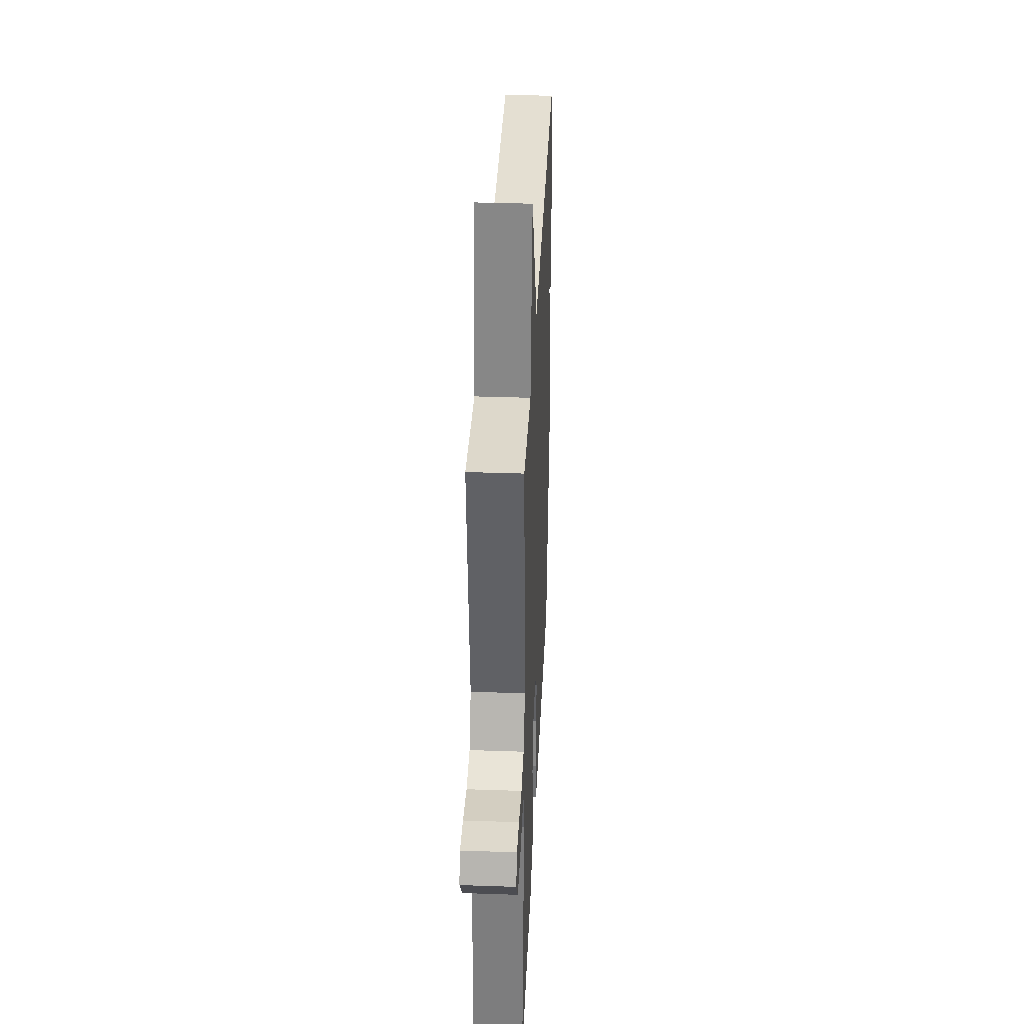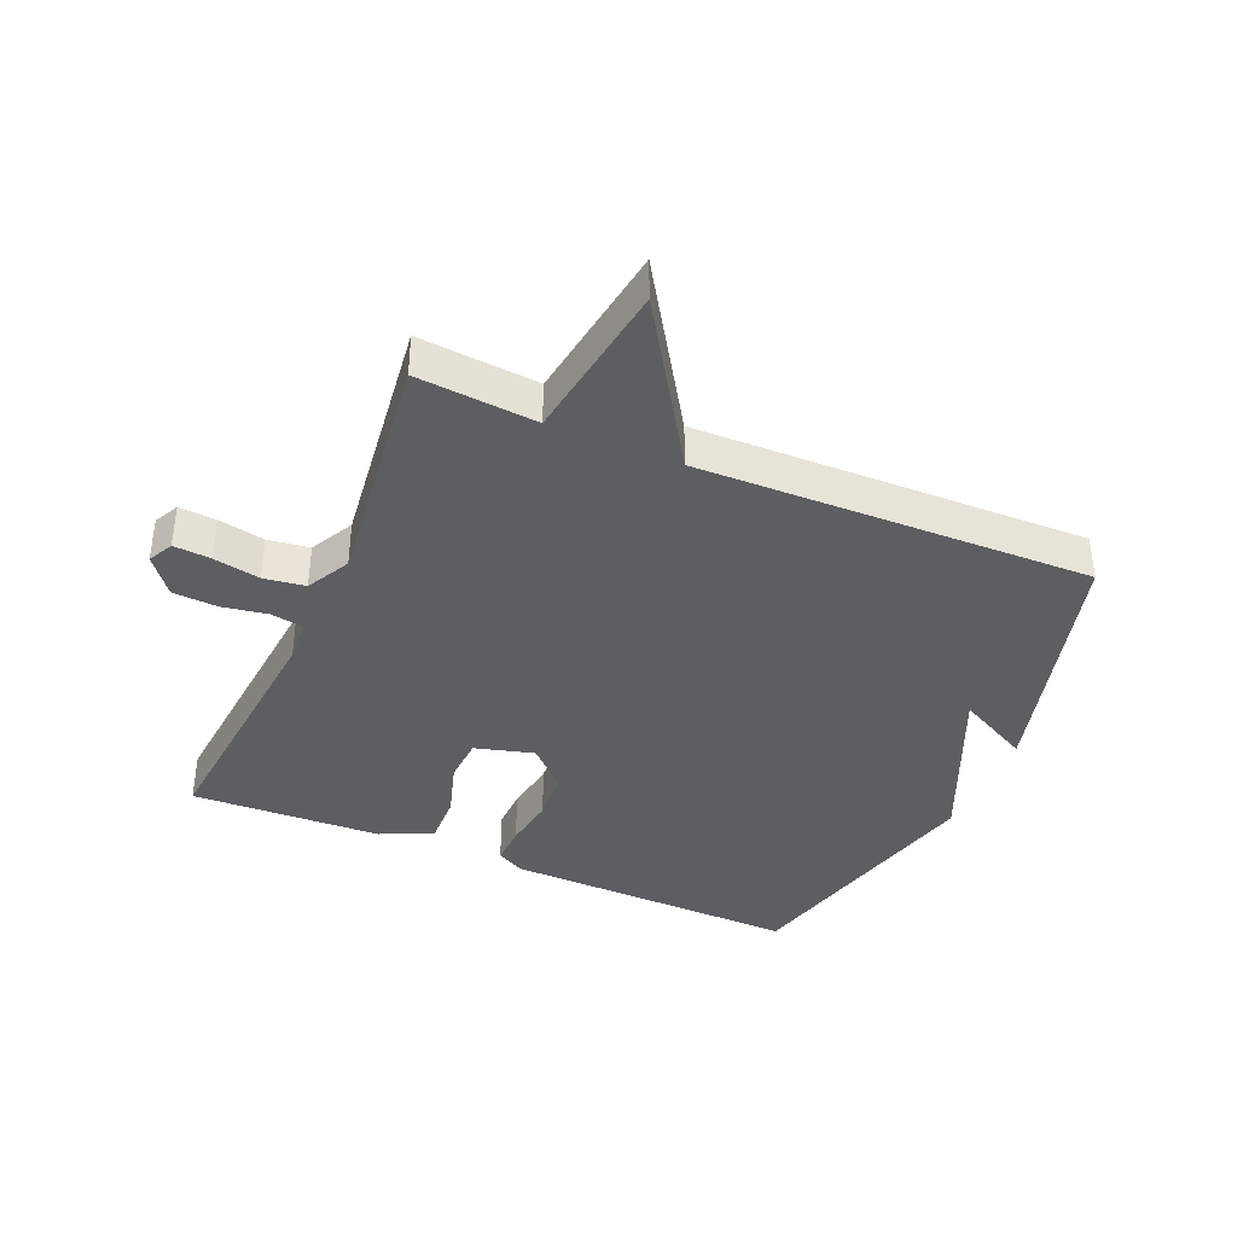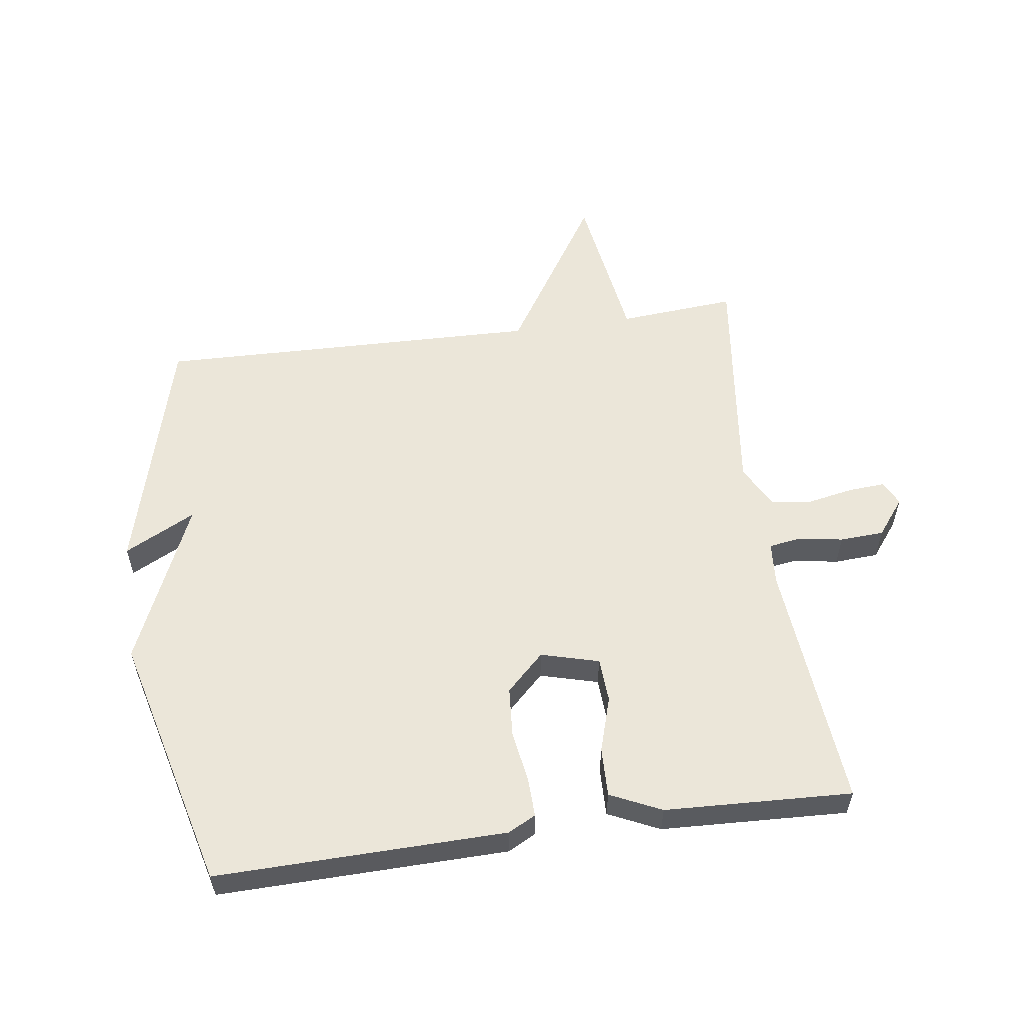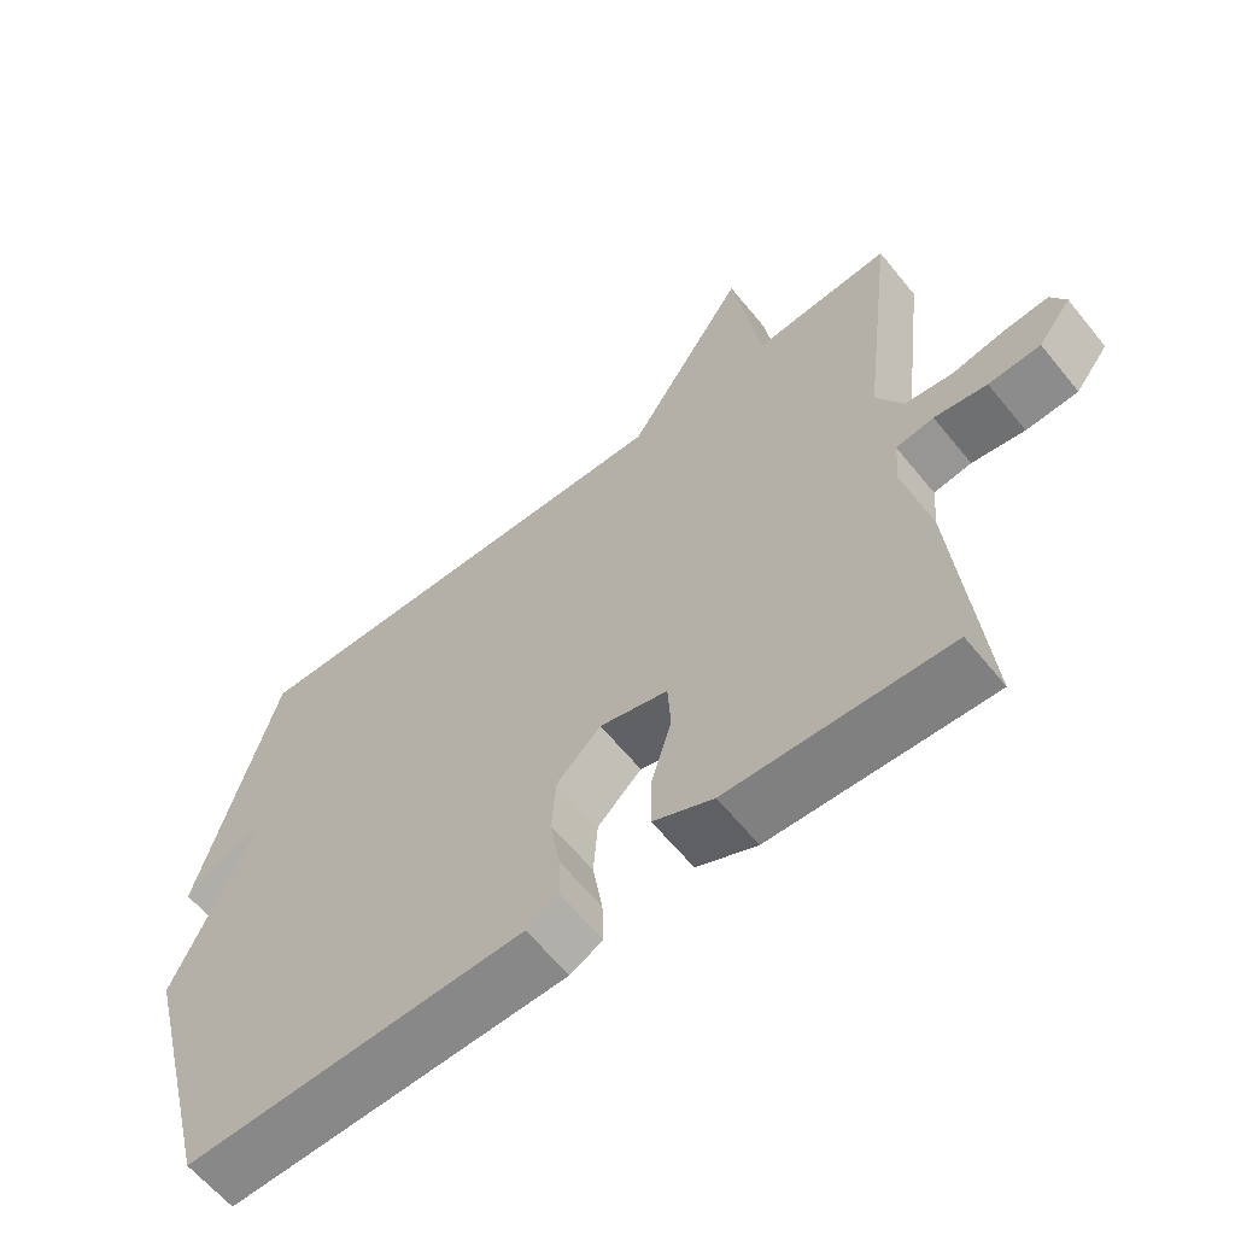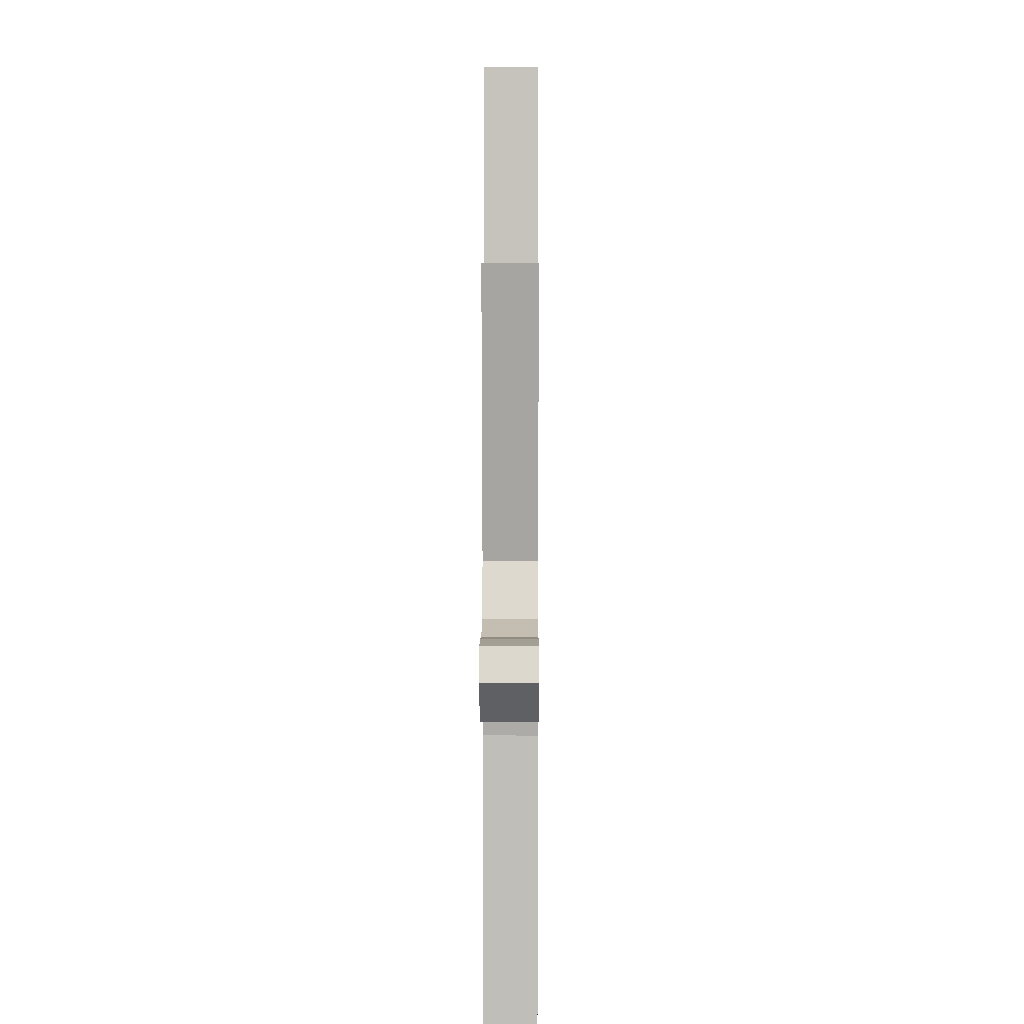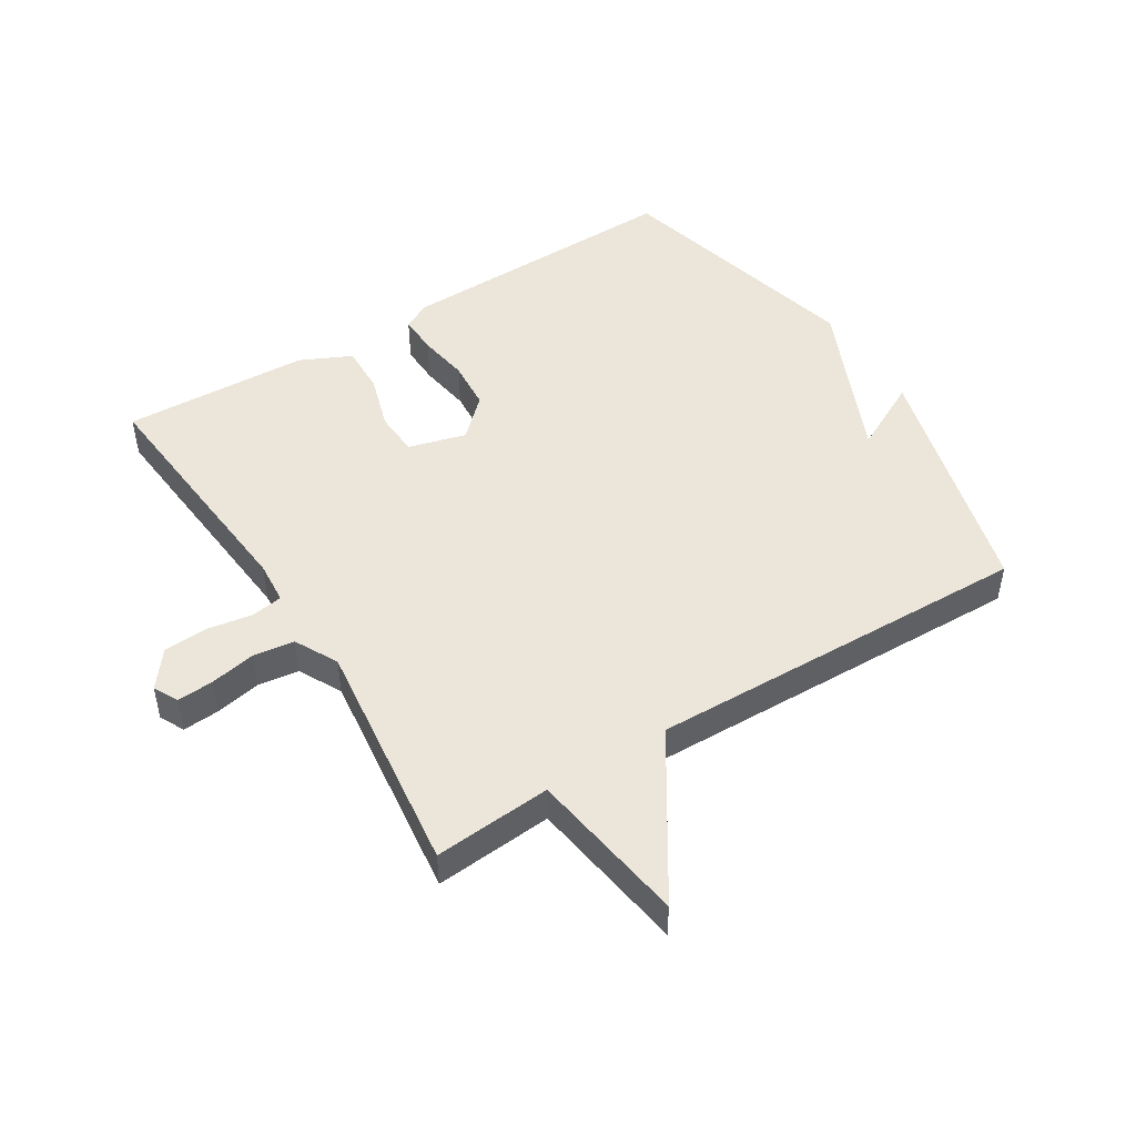
<metadata>
{"format":"obj","ext":"obj","renderer":"f3d","projection":"perspective","resolution":1024,"background":"white","views":[{"elev":35.8,"azim":-87.4,"up":"+Z"},{"elev":-39.0,"azim":-23.2,"up":"+Y"},{"elev":56.3,"azim":172.0,"up":"+Y"},{"elev":-61.9,"azim":-141.0,"up":"+Z"},{"elev":9.3,"azim":-89.7,"up":"+Z"},{"elev":48.3,"azim":-31.9,"up":"+Y"}]}
</metadata>
<code>
v 0.5 0.07 0.5
v 0.605 0.07 0.108
v 0.492 0.07 0.166
v 0.605 0.07 -0.092
v 0.5 0.07 -0.5
v 0.04 0.07 -0.491
v -0.004 0.07 -0.468
v -0.002 0.07 -0.405
v 0.011 0.07 -0.324
v 0.005 0.07 -0.245
v -0.055 0.07 -0.187
v -0.147 0.07 -0.212
v -0.151 0.07 -0.283
v -0.124 0.07 -0.371
v -0.122 0.07 -0.449
v -0.203 0.07 -0.487
v -0.5 0.07 -0.5
v -0.464 0.07 -0.101
v -0.469 0.07 -0.033
v -0.52 0.07 -0.025
v -0.591 0.07 -0.037
v -0.661 0.07 -0.033
v -0.706 0.07 0.025
v -0.686 0.07 0.064
v -0.628 0.07 0.06
v -0.555 0.07 0.046
v -0.49 0.07 0.055
v -0.454 0.07 0.123
v -0.5 0.07 0.5
v -0.313 0.07 0.485
v -0.275 0.07 0.738
v -0.113 0.07 0.485
v 0.5 0 0.5
v 0.605 0 0.108
v 0.492 0 0.166
v 0.605 0 -0.092
v 0.5 0 -0.5
v 0.04 0 -0.491
v -0.004 0 -0.468
v -0.002 0 -0.405
v 0.011 0 -0.324
v 0.005 0 -0.245
v -0.055 0 -0.187
v -0.147 0 -0.212
v -0.151 0 -0.283
v -0.124 0 -0.371
v -0.122 0 -0.449
v -0.203 0 -0.487
v -0.5 0 -0.5
v -0.464 0 -0.101
v -0.469 0 -0.033
v -0.52 0 -0.025
v -0.591 0 -0.037
v -0.661 0 -0.033
v -0.706 0 0.025
v -0.686 0 0.064
v -0.628 0 0.06
v -0.555 0 0.046
v -0.49 0 0.055
v -0.454 0 0.123
v -0.5 0 0.5
v -0.313 0 0.485
v -0.275 0 0.738
v -0.113 0 0.485
f 30 31 32
f 28 29 30
f 28 30 32
f 27 28 32 1
f 24 25 26
f 23 24 26
f 22 23 26
f 21 22 26
f 20 21 26
f 19 20 26 27
f 16 17 18
f 15 16 18
f 14 15 18
f 13 14 18
f 12 13 18 19
f 19 27 1
f 12 19 1
f 11 12 1
f 7 8 9
f 6 7 9
f 5 6 9
f 4 5 9
f 3 4 9
f 3 9 10
f 1 2 3
f 1 3 10 11
f 64 63 62
f 62 61 60
f 64 62 60
f 33 64 60 59
f 58 57 56
f 58 56 55
f 58 55 54
f 58 54 53
f 58 53 52
f 59 58 52 51
f 50 49 48
f 50 48 47
f 50 47 46
f 50 46 45
f 51 50 45 44
f 33 59 51
f 33 51 44
f 33 44 43
f 41 40 39
f 41 39 38
f 41 38 37
f 41 37 36
f 41 36 35
f 42 41 35
f 35 34 33
f 43 42 35 33
f 1 33 34 2
f 2 34 35 3
f 3 35 36 4
f 4 36 37 5
f 5 37 38 6
f 6 38 39 7
f 7 39 40 8
f 8 40 41 9
f 9 41 42 10
f 10 42 43 11
f 11 43 44 12
f 12 44 45 13
f 13 45 46 14
f 14 46 47 15
f 15 47 48 16
f 16 48 49 17
f 17 49 50 18
f 18 50 51 19
f 19 51 52 20
f 20 52 53 21
f 21 53 54 22
f 22 54 55 23
f 23 55 56 24
f 24 56 57 25
f 25 57 58 26
f 26 58 59 27
f 27 59 60 28
f 28 60 61 29
f 29 61 62 30
f 30 62 63 31
f 31 63 64 32
f 32 64 33 1

</code>
